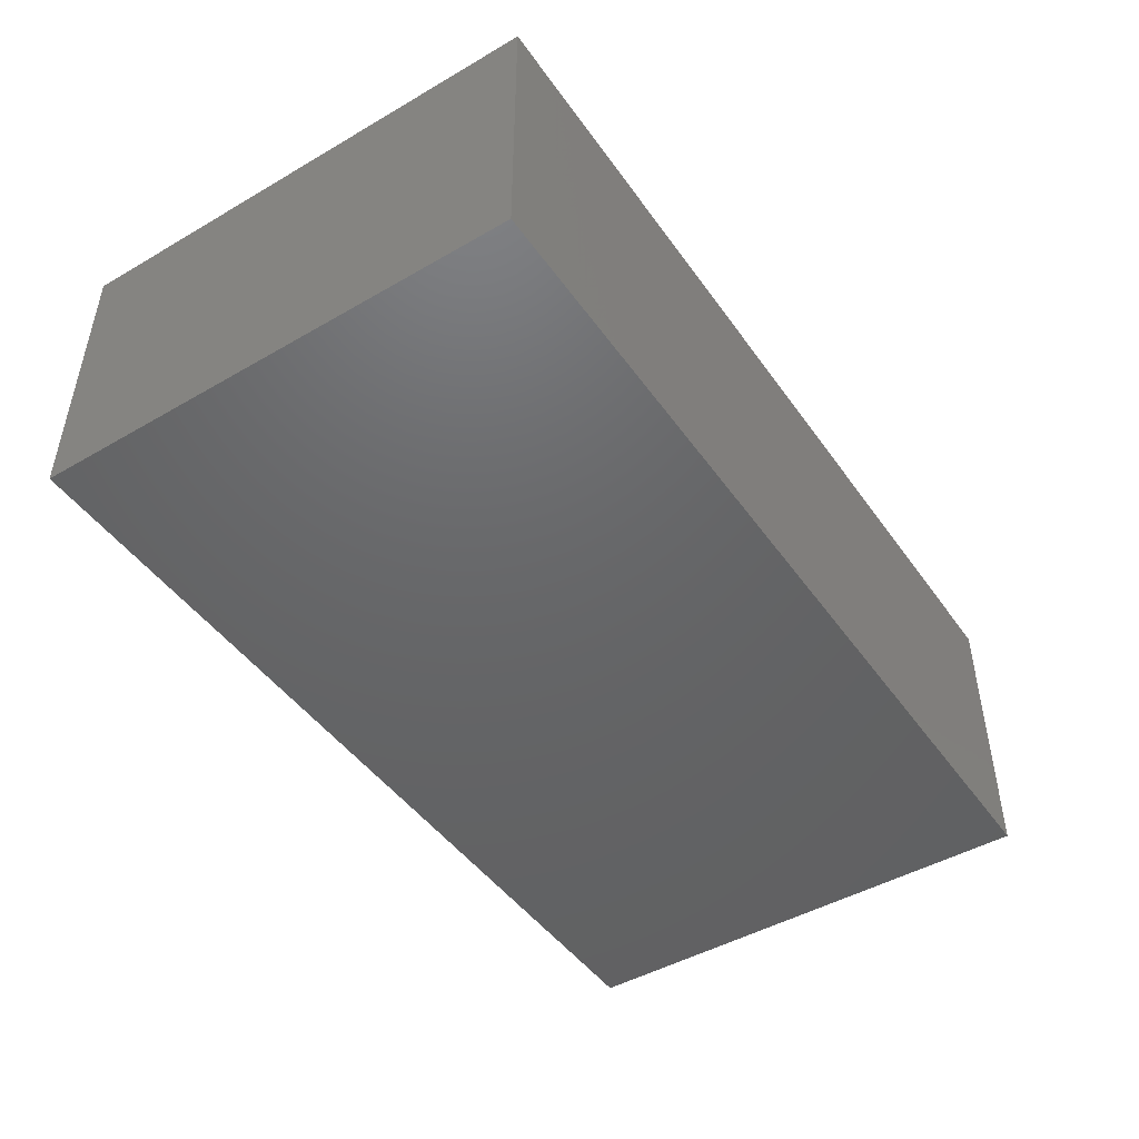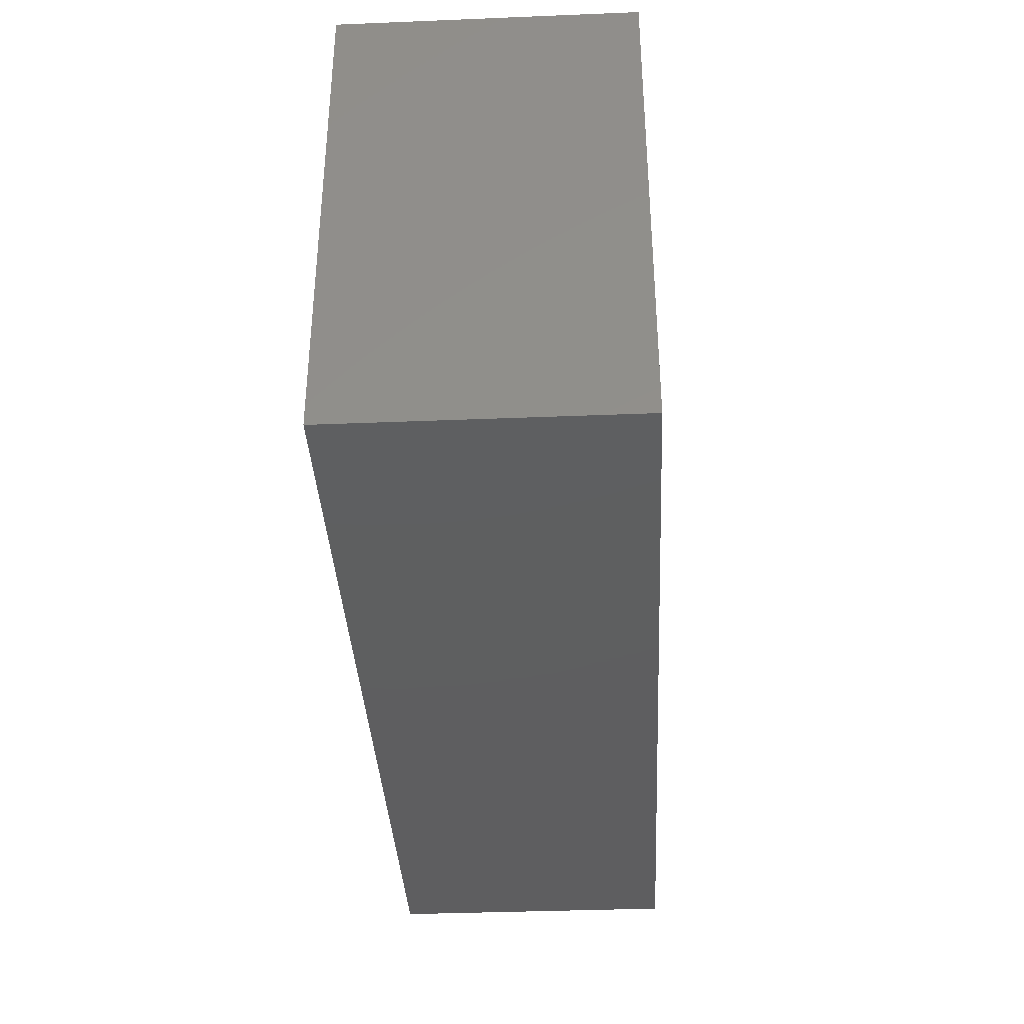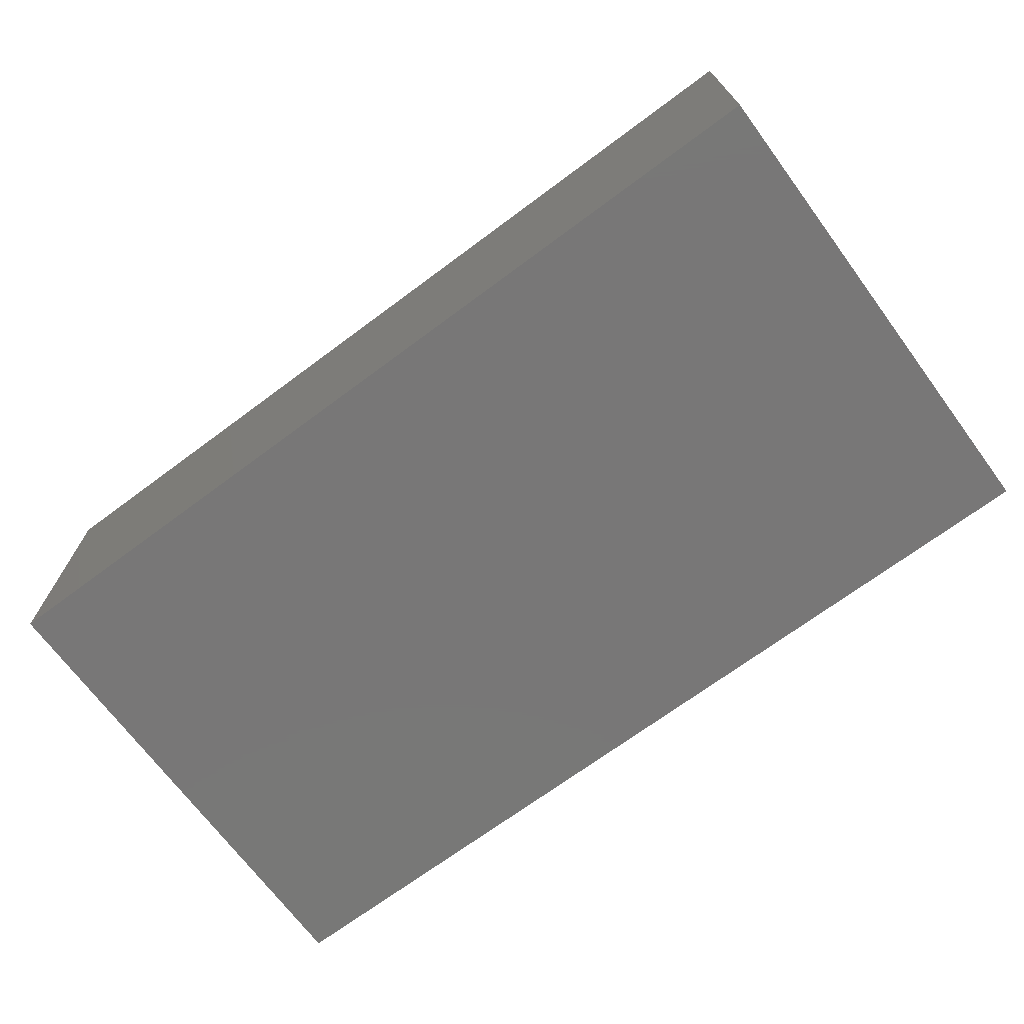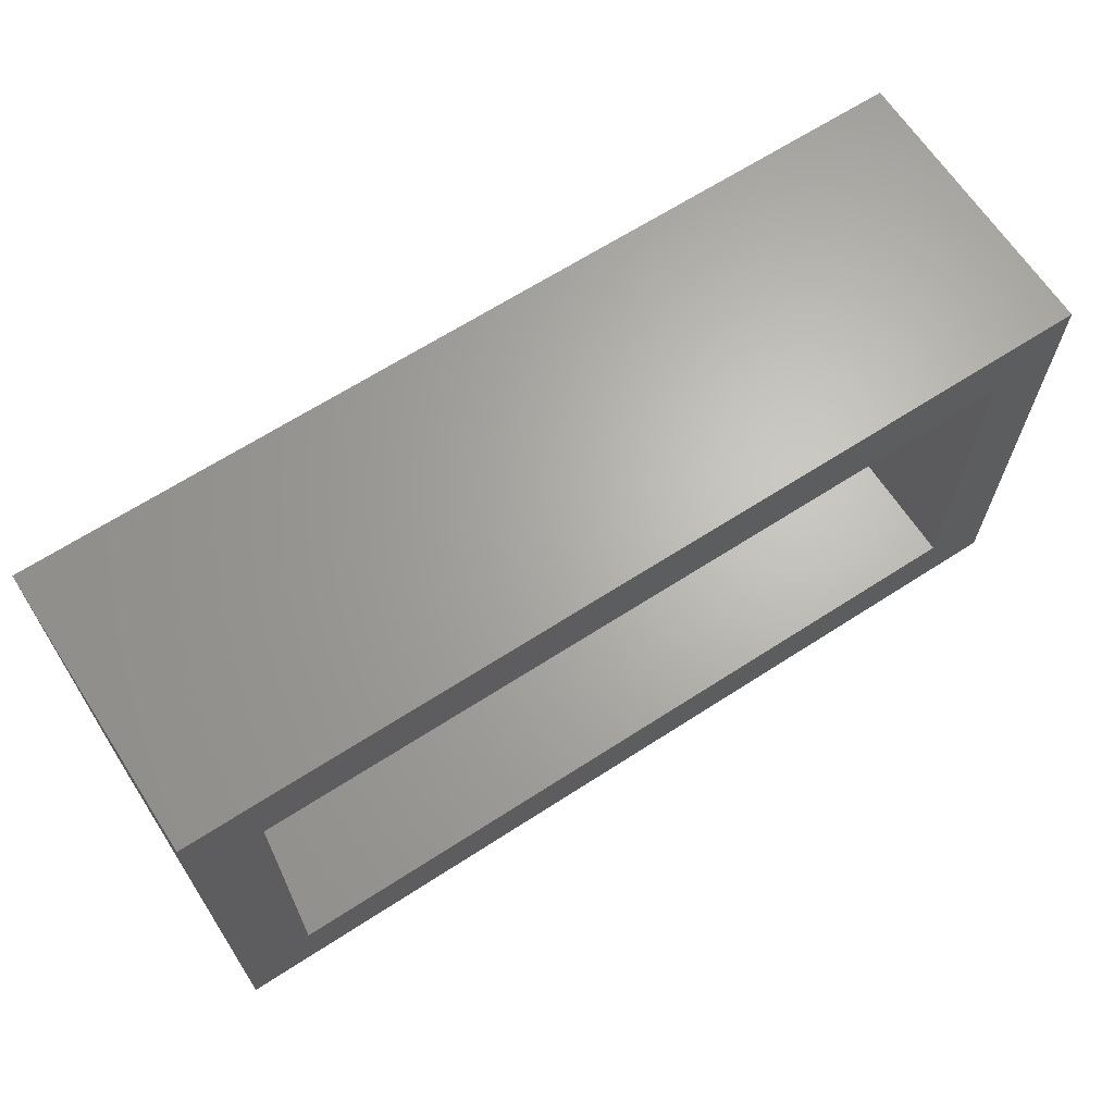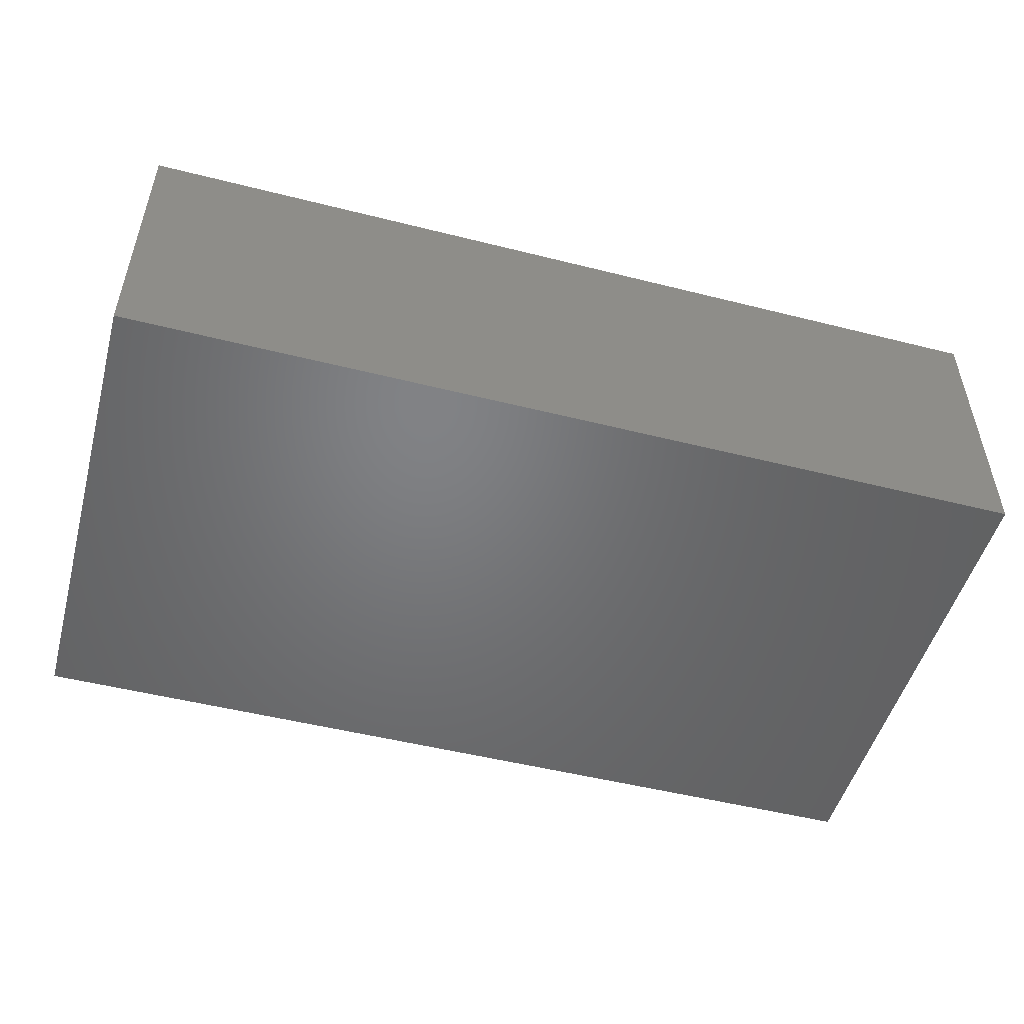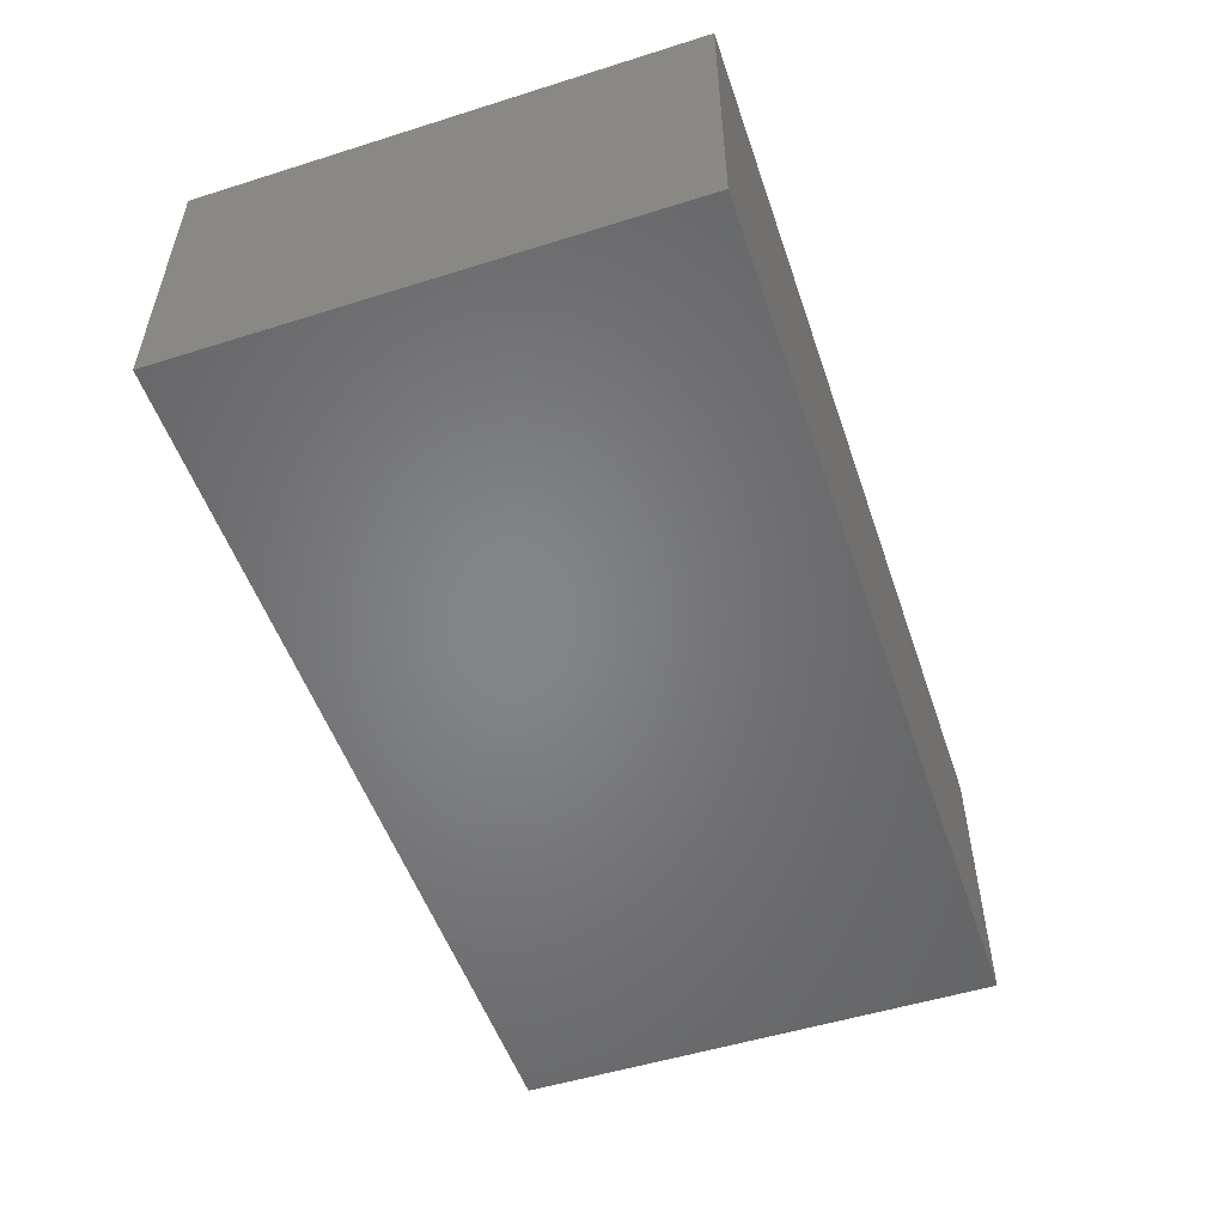
<metadata>
{"format":"stl","ext":"stl","renderer":"f3d","projection":"perspective","resolution":1024,"background":"white","views":[{"elev":-46.6,"azim":123.4,"up":"+Y"},{"elev":-36.6,"azim":93.0,"up":"+Z"},{"elev":-70.2,"azim":-143.4,"up":"+Y"},{"elev":65.8,"azim":147.0,"up":"+Z"},{"elev":-50.5,"azim":164.6,"up":"+Y"},{"elev":-52.3,"azim":108.7,"up":"+Y"}]}
</metadata>
<code>
# stl→obj: 16 verts, 28 faces
v -0.7812 -0.04063 -0.1953
v -0.03125 -0.04063 -0.1328
v 0.03125 -0.04063 -0.1953
v -0.03125 -0.04063 0.1797
v 0.03125 -0.04063 0.2422
v -0.7188 -0.04063 -0.1328
v -0.7812 -0.04063 0.2422
v -0.7188 -0.04063 0.1797
v -0.03125 -0.2344 -0.1328
v -0.7188 -0.2344 -0.1328
v -0.03125 -0.2344 0.1797
v -0.7188 -0.2344 0.1797
v 0.03125 -0.2969 -0.1953
v -0.7812 -0.2969 -0.1953
v 0.03125 -0.2969 0.2422
v -0.7812 -0.2969 0.2422
f 1 2 3
f 3 2 4
f 3 4 5
f 2 1 6
f 6 1 7
f 6 7 8
f 8 7 5
f 8 5 4
f 9 2 10
f 10 2 6
f 4 11 8
f 8 11 12
f 9 11 2
f 2 11 4
f 10 6 12
f 12 6 8
f 13 14 3
f 3 14 1
f 5 7 15
f 15 7 16
f 15 16 13
f 13 16 14
f 13 3 15
f 15 3 5
f 14 16 1
f 1 16 7
f 11 9 12
f 12 9 10

</code>
